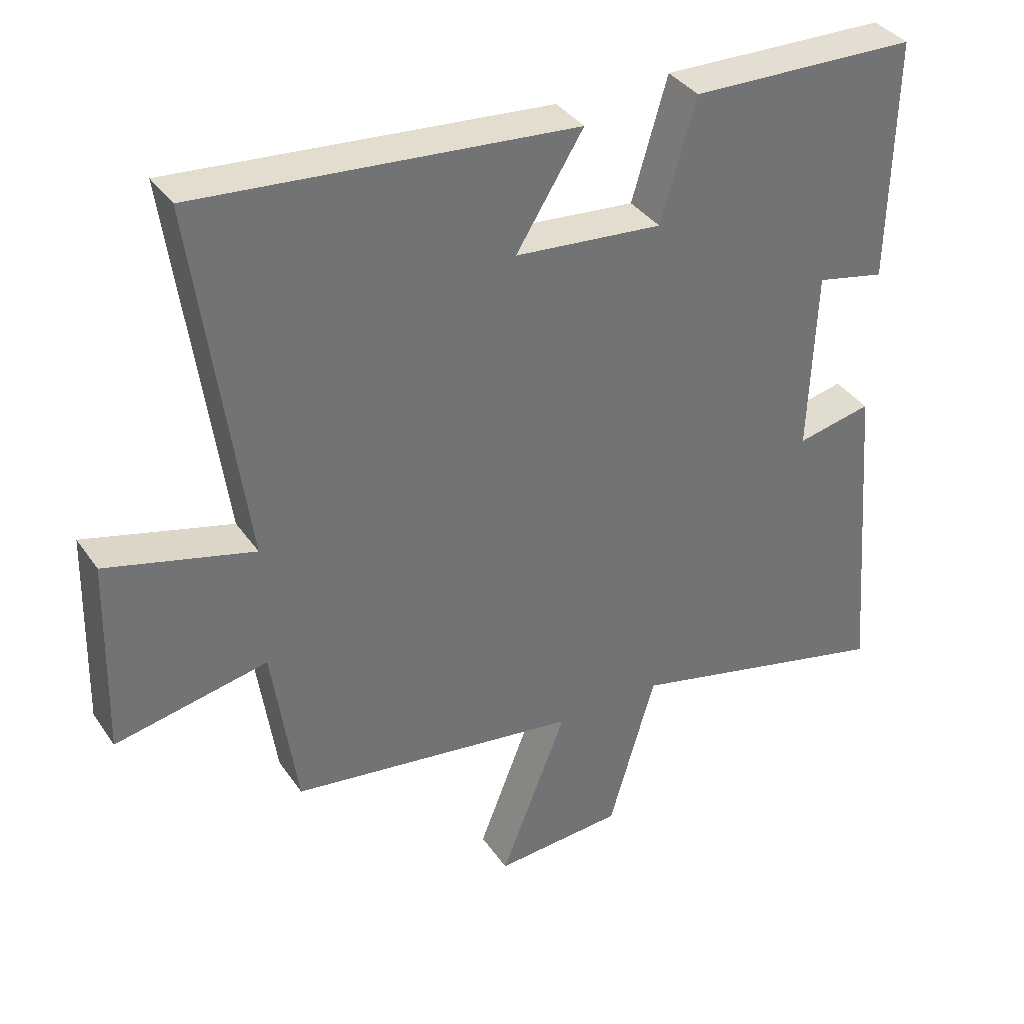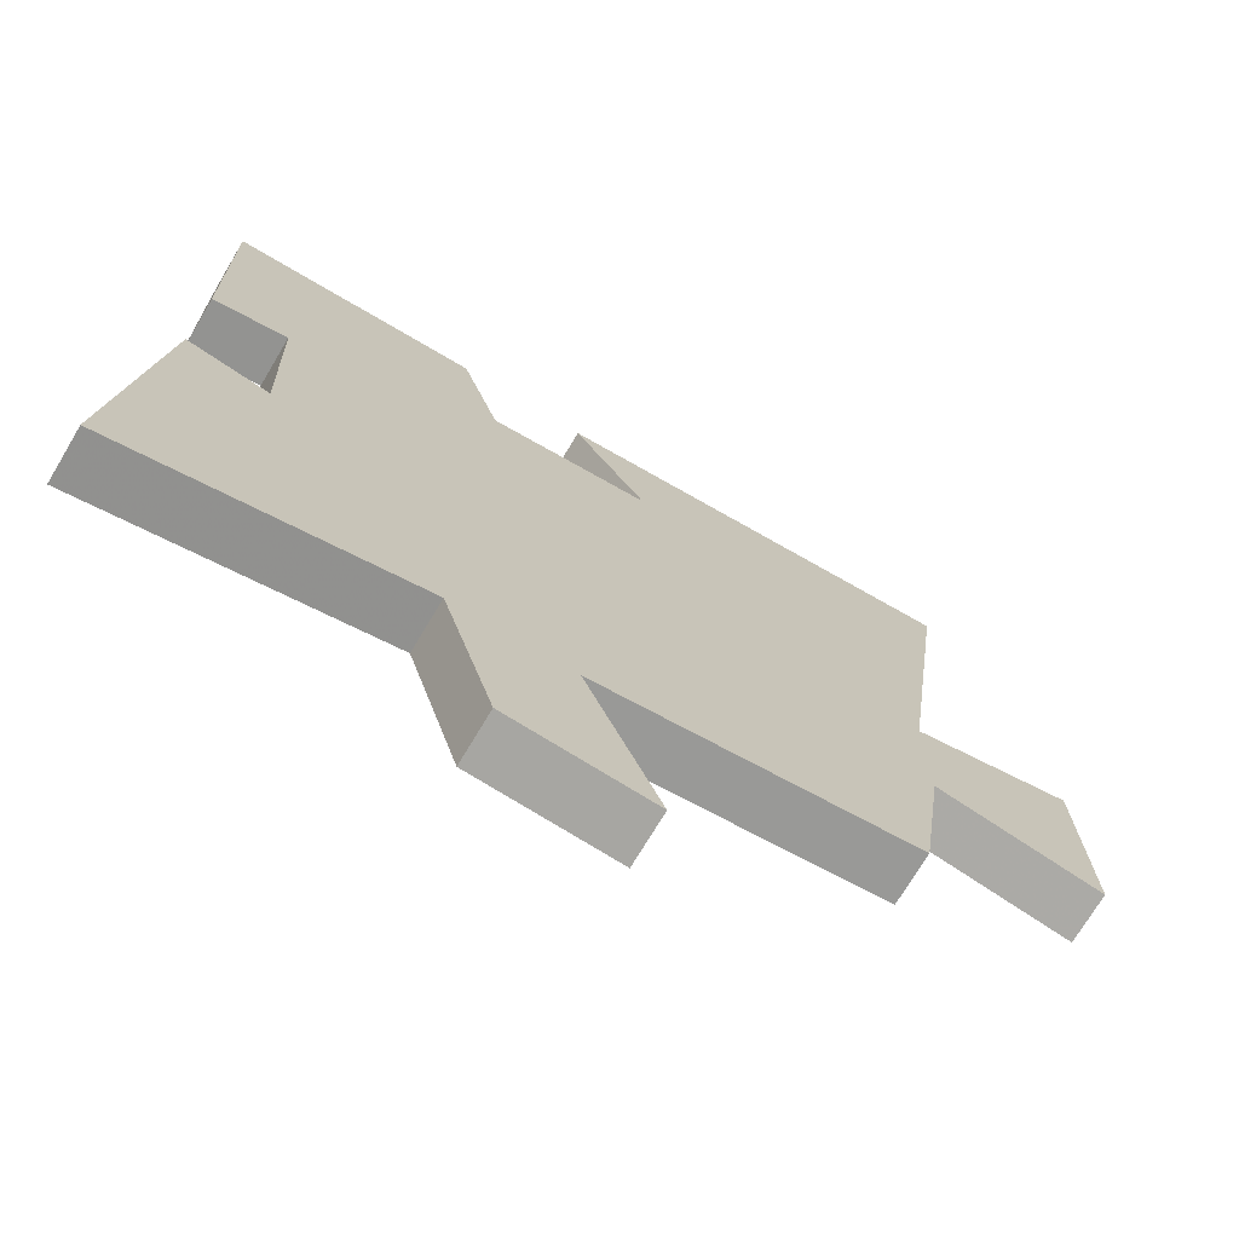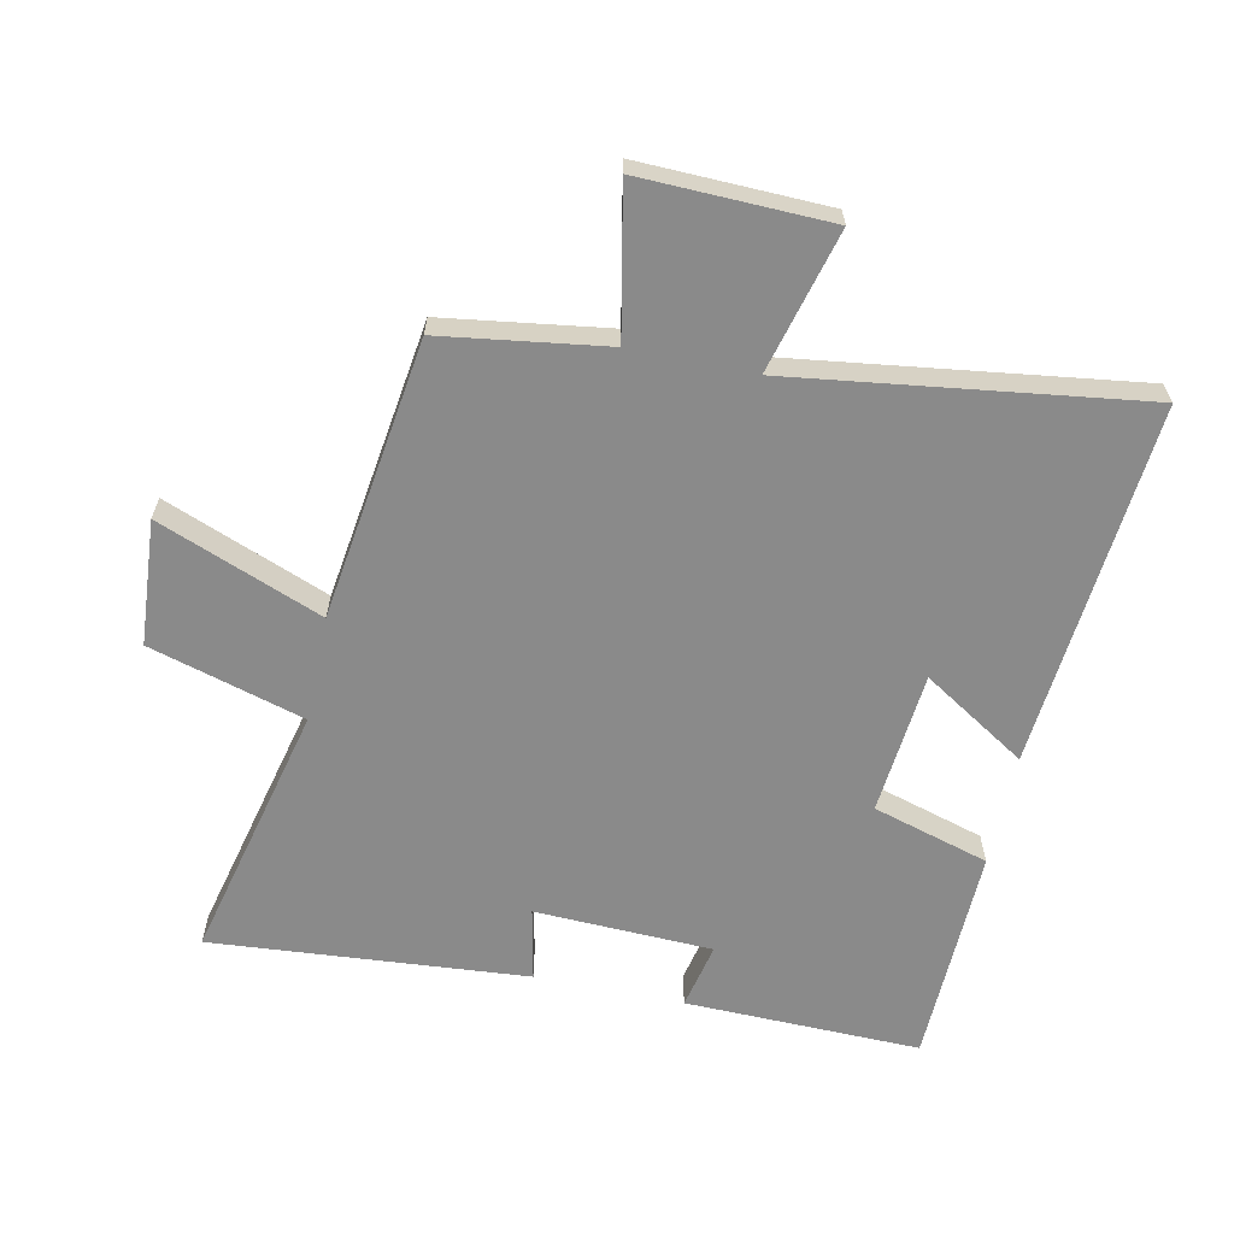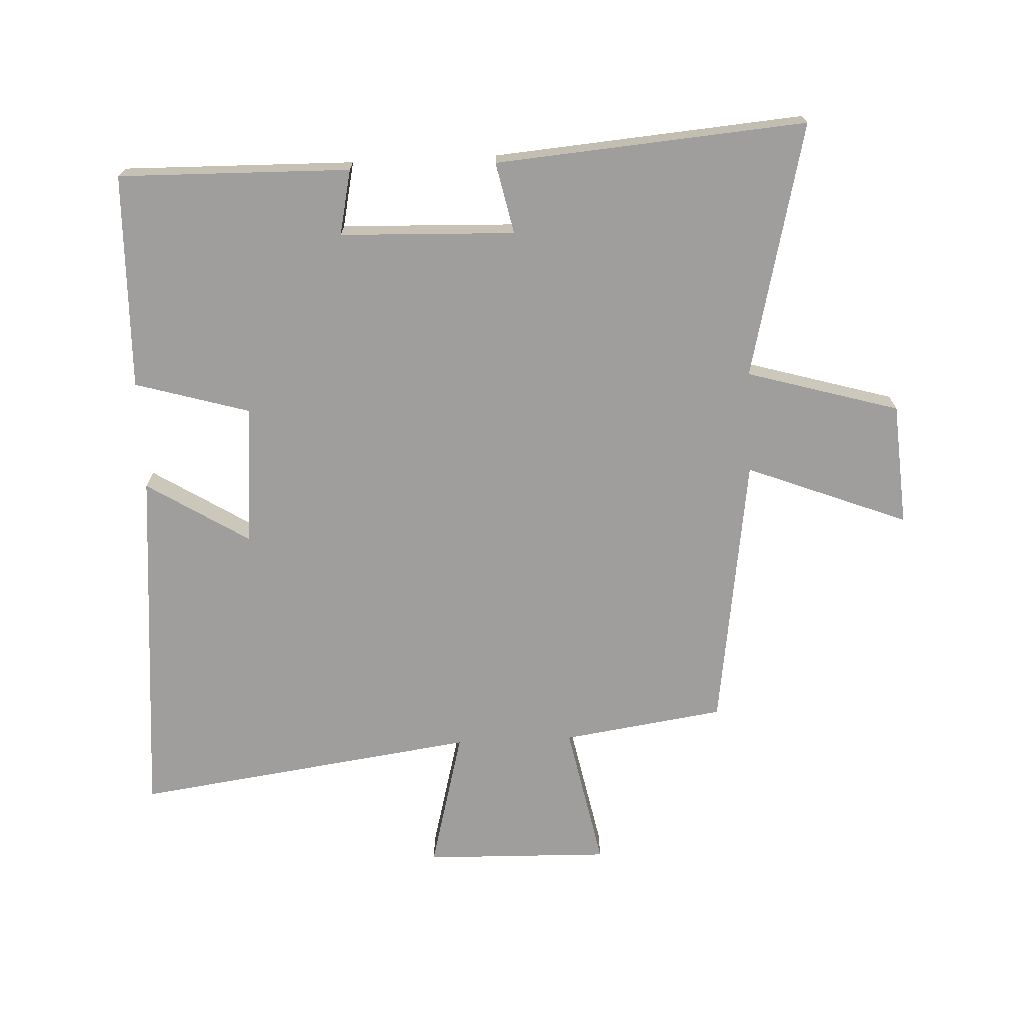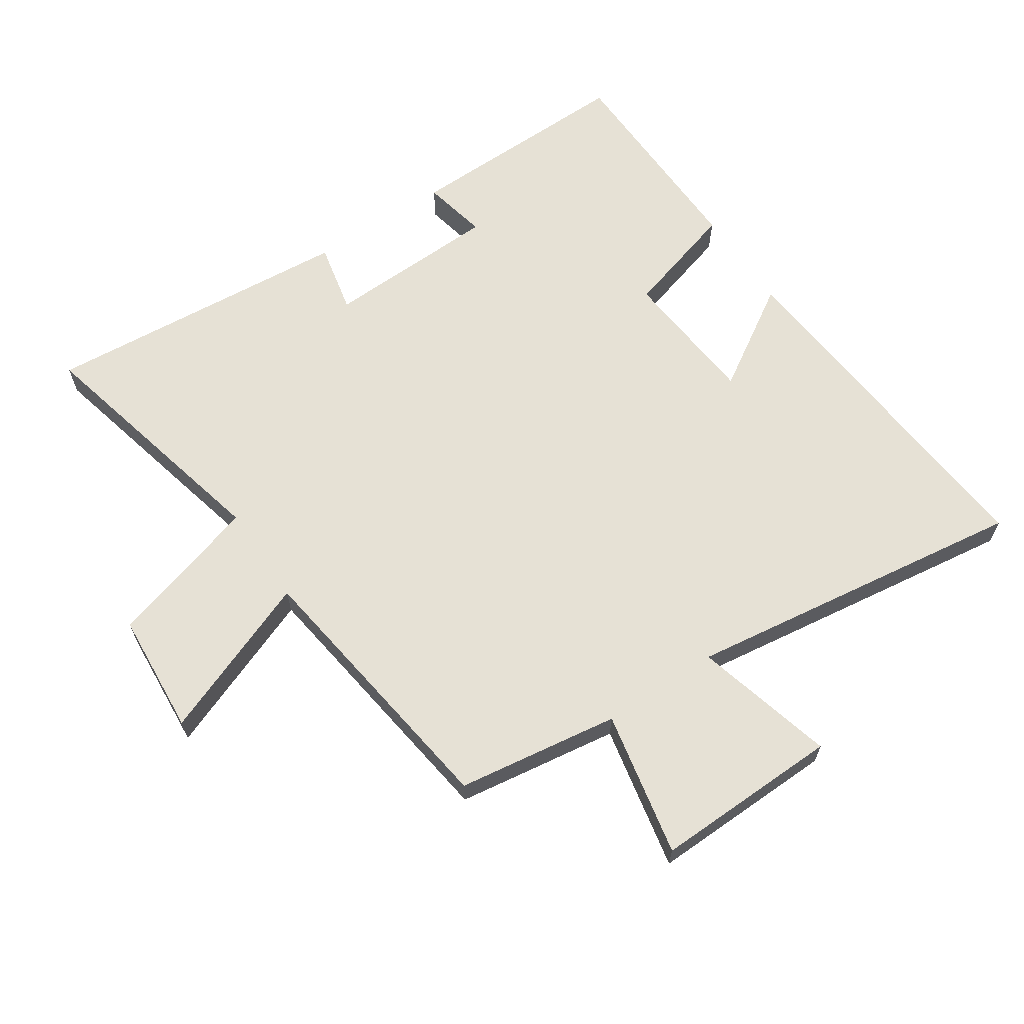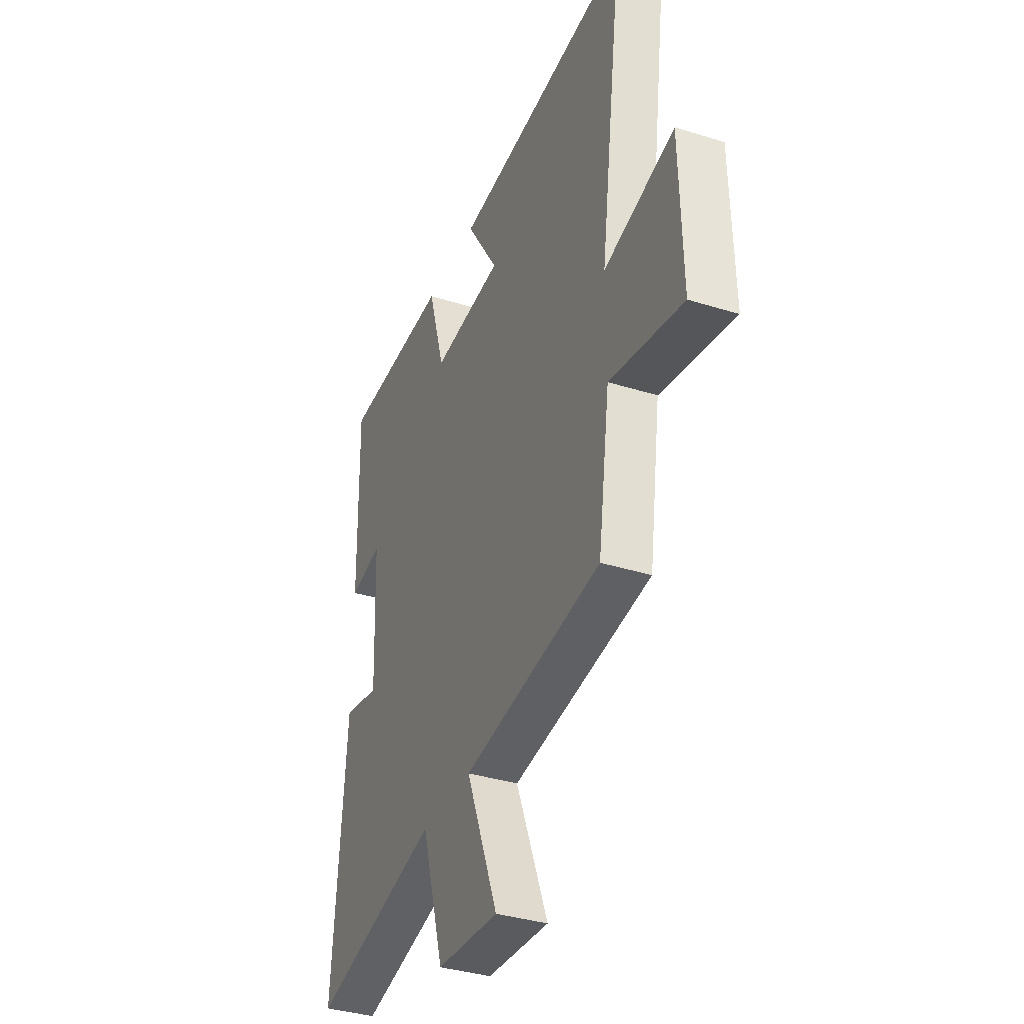
<metadata>
{"format":"obj","ext":"obj","renderer":"f3d","projection":"perspective","resolution":1024,"background":"white","views":[{"elev":36.6,"azim":-30.3,"up":"+Z"},{"elev":-72.5,"azim":149.2,"up":"+Z"},{"elev":-63.4,"azim":-101.9,"up":"+Y"},{"elev":-70.9,"azim":92.7,"up":"+Y"},{"elev":64.2,"azim":-123.7,"up":"+Y"},{"elev":-36.2,"azim":-112.3,"up":"+Z"}]}
</metadata>
<code>
v -0.574 0.07 0.549
v -0.008 0.07 0.5
v -0.109 0.07 0.339
v 0.113 0.07 0.319
v 0.166 0.07 0.5
v 0.507 0.07 0.491
v 0.5 0.07 0.125
v 0.397 0.07 0.147
v 0.387 0.07 -0.129
v 0.5 0.07 -0.105
v 0.54 0.07 -0.596
v 0.137 0.07 -0.5
v 0.067 0.07 -0.741
v -0.127 0.07 -0.755
v -0.027 0.07 -0.5
v -0.463 0.07 -0.439
v -0.5 0.07 -0.183
v -0.729 0.07 -0.229
v -0.721 0.07 0.065
v -0.5 0.07 0.007
v -0.574 0 0.549
v -0.008 0 0.5
v -0.109 0 0.339
v 0.113 0 0.319
v 0.166 0 0.5
v 0.507 0 0.491
v 0.5 0 0.125
v 0.397 0 0.147
v 0.387 0 -0.129
v 0.5 0 -0.105
v 0.54 0 -0.596
v 0.137 0 -0.5
v 0.067 0 -0.741
v -0.127 0 -0.755
v -0.027 0 -0.5
v -0.463 0 -0.439
v -0.5 0 -0.183
v -0.729 0 -0.229
v -0.721 0 0.065
v -0.5 0 0.007
f 17 18 19 20
f 15 16 17 20
f 15 20 1
f 12 13 14 15
f 12 15 1
f 9 10 11 12
f 8 9 12
f 5 6 7 8
f 4 5 8 12
f 3 4 12
f 1 2 3
f 1 3 12
f 40 39 38 37
f 40 37 36 35
f 21 40 35
f 35 34 33 32
f 21 35 32
f 32 31 30 29
f 32 29 28
f 28 27 26 25
f 32 28 25 24
f 32 24 23
f 23 22 21
f 32 23 21
f 1 21 22 2
f 2 22 23 3
f 3 23 24 4
f 4 24 25 5
f 5 25 26 6
f 6 26 27 7
f 7 27 28 8
f 8 28 29 9
f 9 29 30 10
f 10 30 31 11
f 11 31 32 12
f 12 32 33 13
f 13 33 34 14
f 14 34 35 15
f 15 35 36 16
f 16 36 37 17
f 17 37 38 18
f 18 38 39 19
f 19 39 40 20
f 20 40 21 1

</code>
